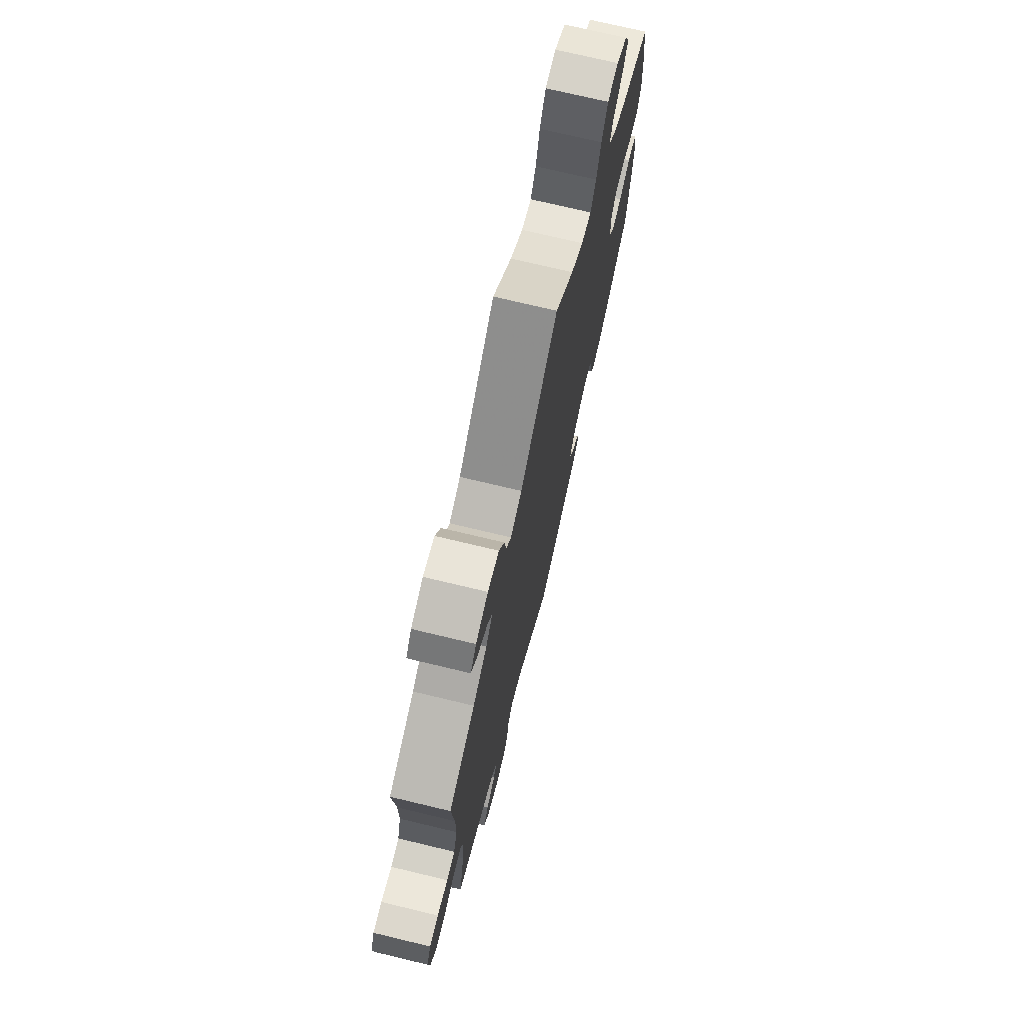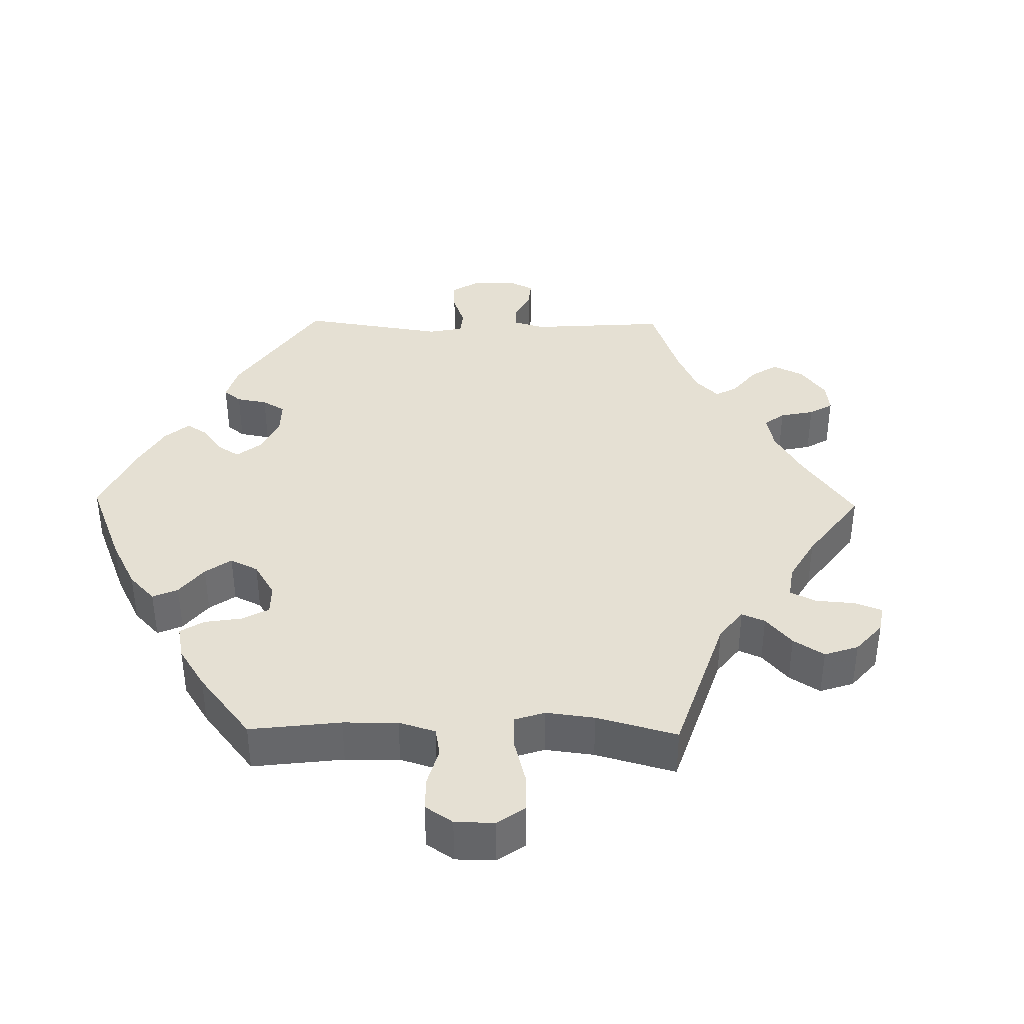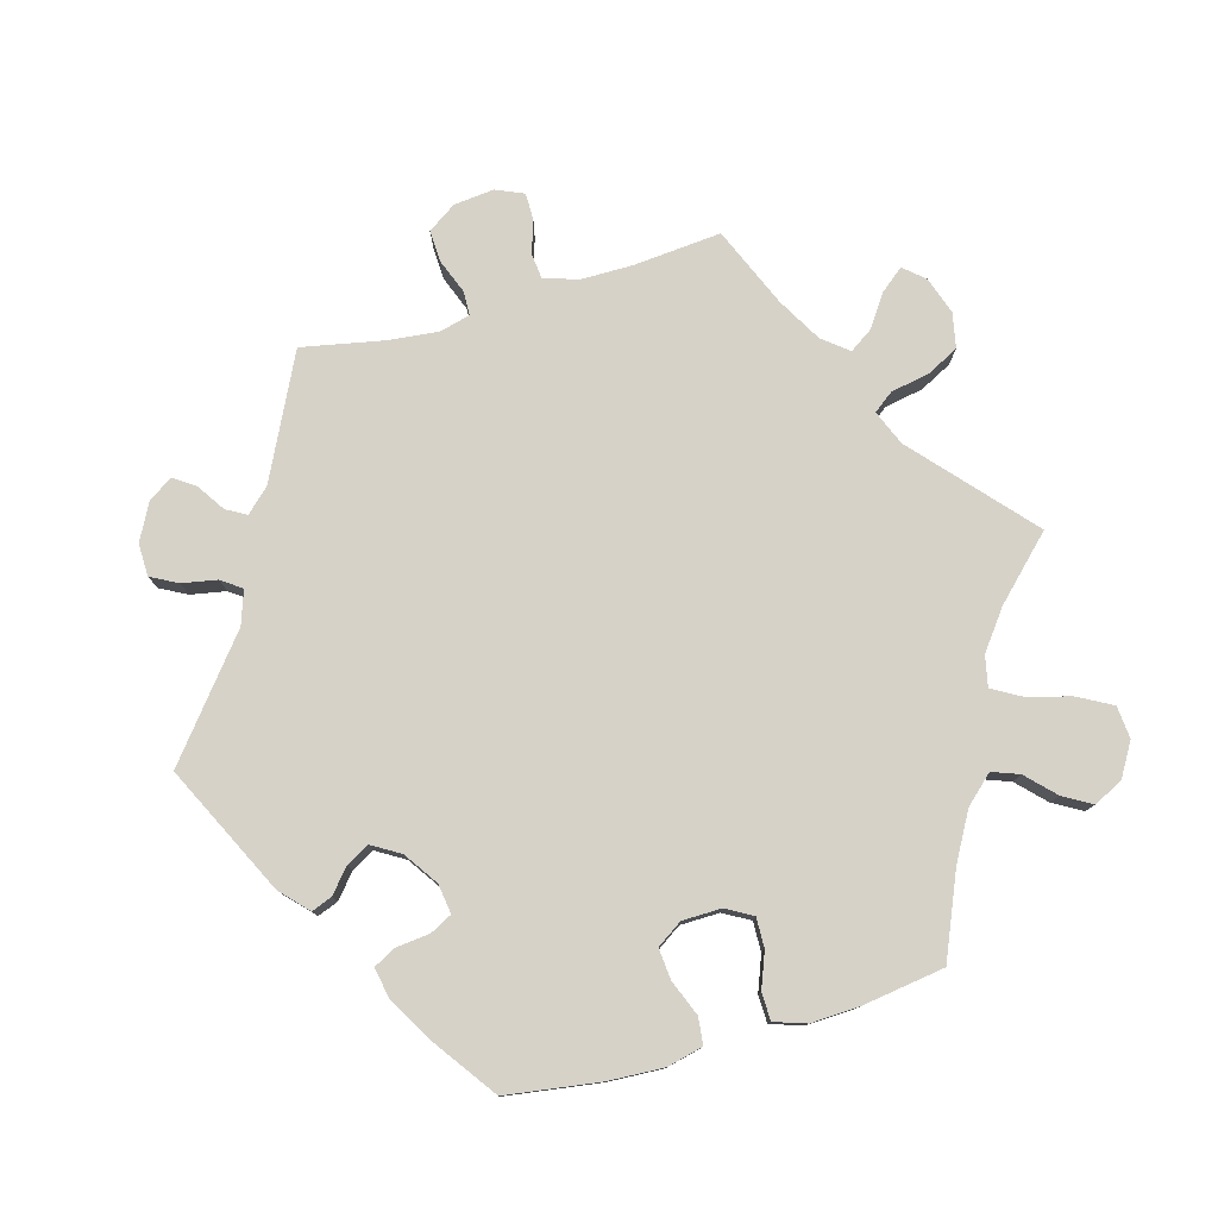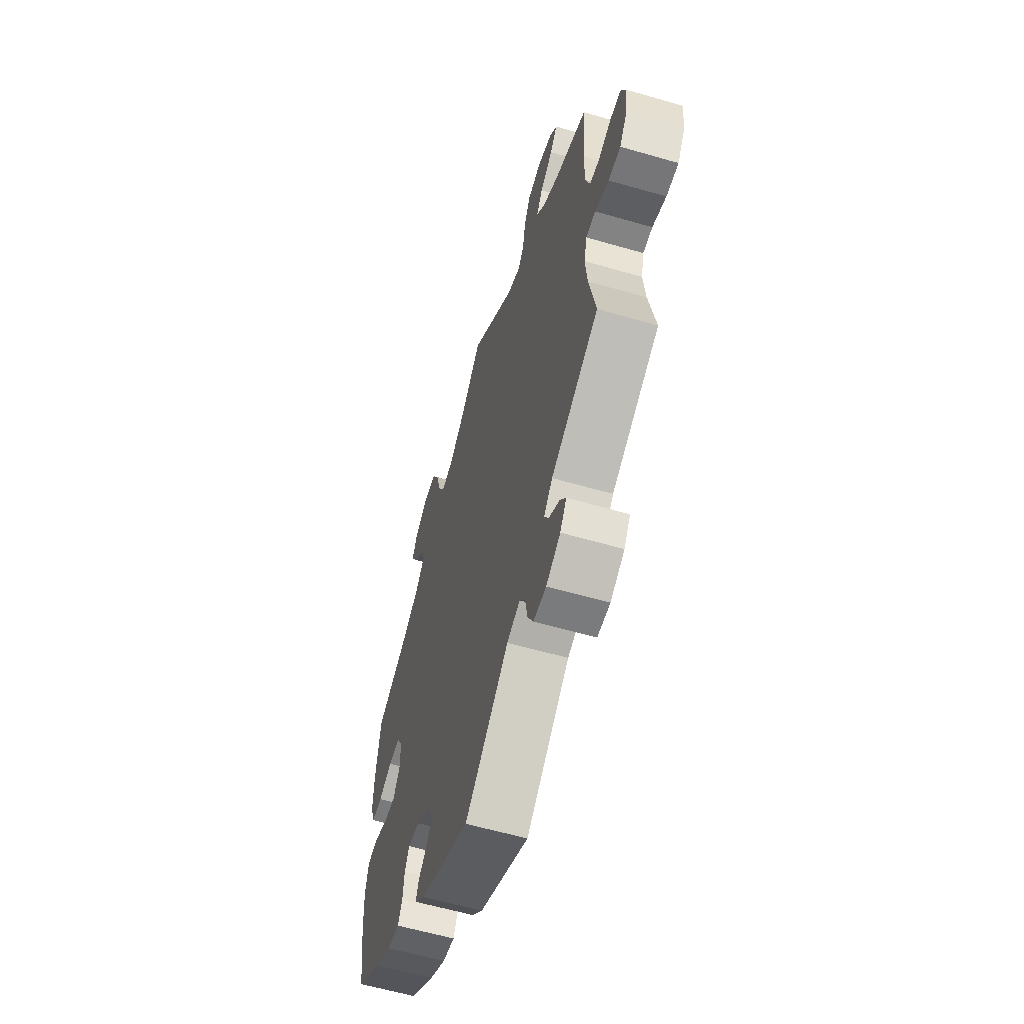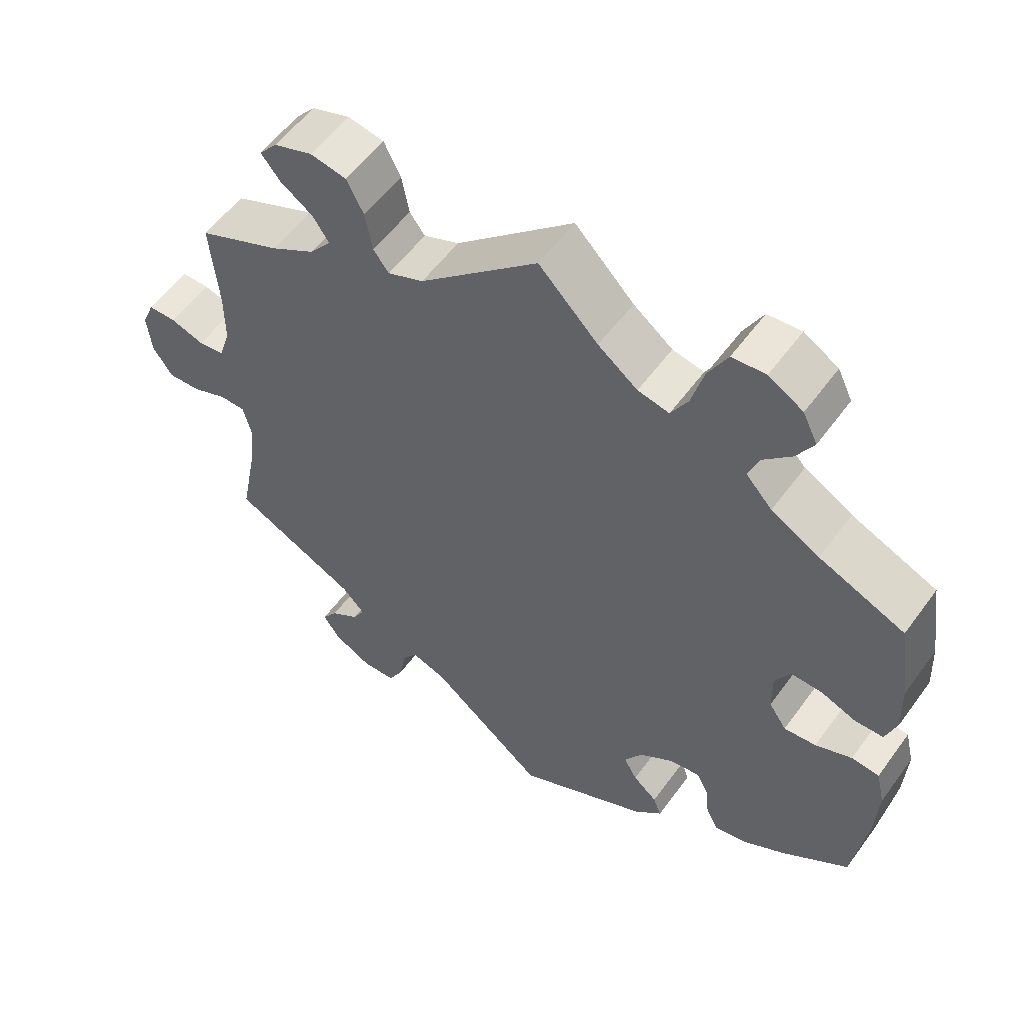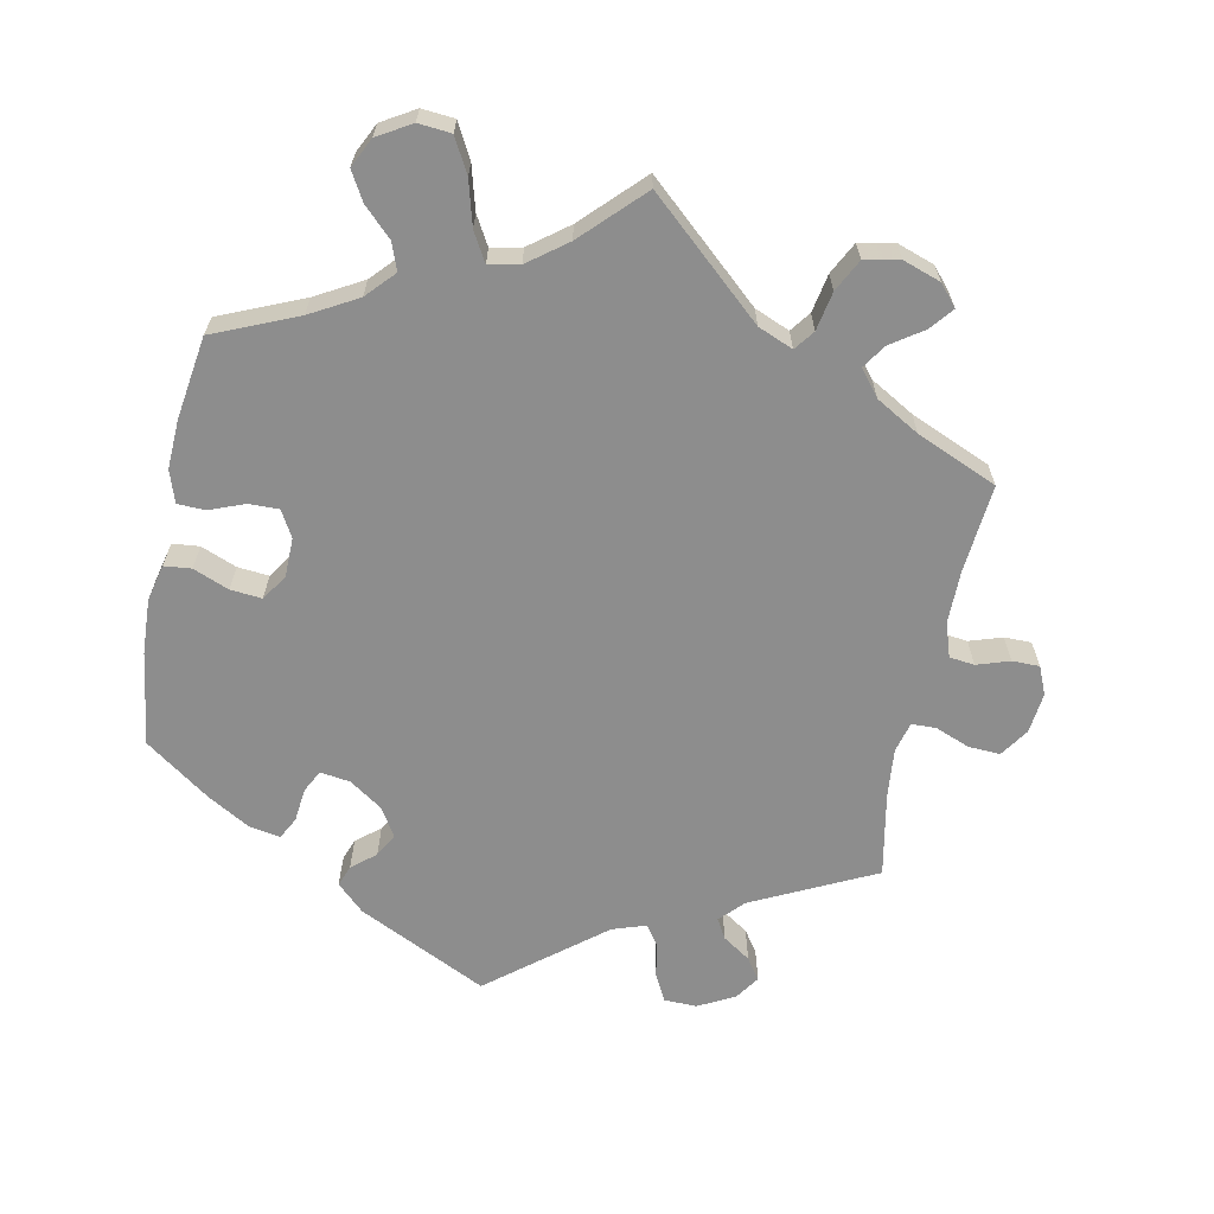
<metadata>
{"format":"obj","ext":"obj","renderer":"f3d","projection":"perspective","resolution":1024,"background":"white","views":[{"elev":72.8,"azim":103.5,"up":"+Z"},{"elev":38.2,"azim":-29.0,"up":"+Y"},{"elev":78.3,"azim":-105.8,"up":"+Y"},{"elev":-59.5,"azim":73.4,"up":"+Z"},{"elev":55.6,"azim":-144.5,"up":"+Z"},{"elev":-64.6,"azim":-11.5,"up":"+Y"}]}
</metadata>
<code>
v -0.383 0.07 0.339
v -0.317 0.07 0.376
v -0.281 0.07 0.415
v -0.295 0.07 0.453
v -0.334 0.07 0.491
v -0.357 0.07 0.531
v -0.337 0.07 0.572
v -0.29 0.07 0.6
v -0.244 0.07 0.596
v -0.218 0.07 0.548
v -0.201 0.07 0.486
v -0.178 0.07 0.446
v -0.135 0.07 0.455
v -0.081 0.07 0.496
v 0 0.07 0.578
v 0.161 0.07 0.435
v 0.21 0.07 0.415
v 0.231 0.07 0.443
v 0.241 0.07 0.497
v 0.264 0.07 0.542
v 0.313 0.07 0.552
v 0.366 0.07 0.534
v 0.391 0.07 0.505
v 0.365 0.07 0.473
v 0.32 0.07 0.442
v 0.298 0.07 0.409
v 0.327 0.07 0.373
v 0.388 0.07 0.338
v 0.501 0.07 0.29
v 0.49 0.07 0.167
v 0.49 0.07 0.093
v 0.506 0.07 0.045
v 0.541 0.07 0.041
v 0.587 0.07 0.056
v 0.625 0.07 0.056
v 0.642 0.07 0.017
v 0.636 0.07 -0.04
v 0.609 0.07 -0.08
v 0.565 0.07 -0.078
v 0.516 0.07 -0.059
v 0.482 0.07 -0.06
v 0.471 0.07 -0.103
v 0.478 0.07 -0.172
v 0.501 0.07 -0.289
v 0.33 0.07 -0.373
v 0.299 0.07 -0.406
v 0.315 0.07 -0.434
v 0.354 0.07 -0.46
v 0.375 0.07 -0.49
v 0.352 0.07 -0.524
v 0.301 0.07 -0.551
v 0.255 0.07 -0.55
v 0.235 0.07 -0.512
v 0.226 0.07 -0.463
v 0.206 0.07 -0.435
v 0.159 0.07 -0.451
v 0.001 0.07 -0.578
v -0.18 0.07 -0.49
v -0.218 0.07 -0.454
v -0.207 0.07 -0.425
v -0.174 0.07 -0.397
v -0.156 0.07 -0.365
v -0.18 0.07 -0.325
v -0.227 0.07 -0.293
v -0.269 0.07 -0.287
v -0.285 0.07 -0.318
v -0.29 0.07 -0.365
v -0.306 0.07 -0.396
v -0.35 0.07 -0.388
v -0.409 0.07 -0.354
v -0.5 0.07 -0.289
v -0.519 0.07 -0.158
v -0.523 0.07 -0.08
v -0.511 0.07 -0.029
v -0.473 0.07 -0.025
v -0.423 0.07 -0.045
v -0.379 0.07 -0.049
v -0.355 0.07 -0.013
v -0.354 0.07 0.042
v -0.375 0.07 0.079
v -0.417 0.07 0.078
v -0.466 0.07 0.059
v -0.505 0.07 0.06
v -0.52 0.07 0.105
v -0.517 0.07 0.173
v -0.5 0.07 0.289
v -0.383 0 0.339
v -0.317 0 0.376
v -0.281 0 0.415
v -0.295 0 0.453
v -0.334 0 0.491
v -0.357 0 0.531
v -0.337 0 0.572
v -0.29 0 0.6
v -0.244 0 0.596
v -0.218 0 0.548
v -0.201 0 0.486
v -0.178 0 0.446
v -0.135 0 0.455
v -0.081 0 0.496
v 0 0 0.578
v 0.161 0 0.435
v 0.21 0 0.415
v 0.231 0 0.443
v 0.241 0 0.497
v 0.264 0 0.542
v 0.313 0 0.552
v 0.366 0 0.534
v 0.391 0 0.505
v 0.365 0 0.473
v 0.32 0 0.442
v 0.298 0 0.409
v 0.327 0 0.373
v 0.388 0 0.338
v 0.501 0 0.29
v 0.49 0 0.167
v 0.49 0 0.093
v 0.506 0 0.045
v 0.541 0 0.041
v 0.587 0 0.056
v 0.625 0 0.056
v 0.642 0 0.017
v 0.636 0 -0.04
v 0.609 0 -0.08
v 0.565 0 -0.078
v 0.516 0 -0.059
v 0.482 0 -0.06
v 0.471 0 -0.103
v 0.478 0 -0.172
v 0.501 0 -0.289
v 0.33 0 -0.373
v 0.299 0 -0.406
v 0.315 0 -0.434
v 0.354 0 -0.46
v 0.375 0 -0.49
v 0.352 0 -0.524
v 0.301 0 -0.551
v 0.255 0 -0.55
v 0.235 0 -0.512
v 0.226 0 -0.463
v 0.206 0 -0.435
v 0.159 0 -0.451
v 0.001 0 -0.578
v -0.18 0 -0.49
v -0.218 0 -0.454
v -0.207 0 -0.425
v -0.174 0 -0.397
v -0.156 0 -0.365
v -0.18 0 -0.325
v -0.227 0 -0.293
v -0.269 0 -0.287
v -0.285 0 -0.318
v -0.29 0 -0.365
v -0.306 0 -0.396
v -0.35 0 -0.388
v -0.409 0 -0.354
v -0.5 0 -0.289
v -0.519 0 -0.158
v -0.523 0 -0.08
v -0.511 0 -0.029
v -0.473 0 -0.025
v -0.423 0 -0.045
v -0.379 0 -0.049
v -0.355 0 -0.013
v -0.354 0 0.042
v -0.375 0 0.079
v -0.417 0 0.078
v -0.466 0 0.059
v -0.505 0 0.06
v -0.52 0 0.105
v -0.517 0 0.173
v -0.5 0 0.289
f 85 86 1
f 84 85 1 2
f 81 82 83 84
f 80 81 84 2
f 79 80 2 3
f 78 79 3
f 73 74 75 76
f 73 76 77
f 72 73 77
f 71 72 77
f 70 71 77 78
f 66 67 68 69
f 65 66 69 70
f 58 59 60 61
f 56 57 58 61
f 55 56 61 62
f 51 52 53 54
f 51 54 55
f 50 51 55
f 47 48 49 50
f 46 47 50 55
f 45 46 55 62
f 43 44 45 62
f 37 38 39 40
f 37 40 41
f 36 37 41
f 33 34 35 36
f 32 33 36 41
f 31 32 41 42
f 28 29 30
f 27 28 30 31
f 26 27 31 42
f 22 23 24 25
f 22 25 26
f 21 22 26
f 18 19 20 21
f 17 18 21 26
f 14 15 16
f 13 14 16 17
f 12 13 17
f 8 9 10 11
f 8 11 12
f 7 8 12
f 4 5 6 7
f 3 4 7 12
f 65 70 78 3
f 42 43 62 63
f 17 26 42 63
f 17 63 64
f 17 64 65
f 3 12 17 65
f 87 172 171
f 88 87 171 170
f 170 169 168 167
f 88 170 167 166
f 89 88 166 165
f 89 165 164
f 162 161 160 159
f 163 162 159
f 163 159 158
f 163 158 157
f 164 163 157 156
f 155 154 153 152
f 156 155 152 151
f 147 146 145 144
f 147 144 143 142
f 148 147 142 141
f 140 139 138 137
f 141 140 137
f 141 137 136
f 136 135 134 133
f 141 136 133 132
f 148 141 132 131
f 148 131 130 129
f 126 125 124 123
f 127 126 123
f 127 123 122
f 122 121 120 119
f 127 122 119 118
f 128 127 118 117
f 116 115 114
f 117 116 114 113
f 128 117 113 112
f 111 110 109 108
f 112 111 108
f 112 108 107
f 107 106 105 104
f 112 107 104 103
f 102 101 100
f 103 102 100 99
f 103 99 98
f 97 96 95 94
f 98 97 94
f 98 94 93
f 93 92 91 90
f 98 93 90 89
f 89 164 156 151
f 149 148 129 128
f 149 128 112 103
f 150 149 103
f 151 150 103
f 151 103 98 89
f 1 87 88 2
f 2 88 89 3
f 3 89 90 4
f 4 90 91 5
f 5 91 92 6
f 6 92 93 7
f 7 93 94 8
f 8 94 95 9
f 9 95 96 10
f 10 96 97 11
f 11 97 98 12
f 12 98 99 13
f 13 99 100 14
f 14 100 101 15
f 15 101 102 16
f 16 102 103 17
f 17 103 104 18
f 18 104 105 19
f 19 105 106 20
f 20 106 107 21
f 21 107 108 22
f 22 108 109 23
f 23 109 110 24
f 24 110 111 25
f 25 111 112 26
f 26 112 113 27
f 27 113 114 28
f 28 114 115 29
f 29 115 116 30
f 30 116 117 31
f 31 117 118 32
f 32 118 119 33
f 33 119 120 34
f 34 120 121 35
f 35 121 122 36
f 36 122 123 37
f 37 123 124 38
f 38 124 125 39
f 39 125 126 40
f 40 126 127 41
f 41 127 128 42
f 42 128 129 43
f 43 129 130 44
f 44 130 131 45
f 45 131 132 46
f 46 132 133 47
f 47 133 134 48
f 48 134 135 49
f 49 135 136 50
f 50 136 137 51
f 51 137 138 52
f 52 138 139 53
f 53 139 140 54
f 54 140 141 55
f 55 141 142 56
f 56 142 143 57
f 57 143 144 58
f 58 144 145 59
f 59 145 146 60
f 60 146 147 61
f 61 147 148 62
f 62 148 149 63
f 63 149 150 64
f 64 150 151 65
f 65 151 152 66
f 66 152 153 67
f 67 153 154 68
f 68 154 155 69
f 69 155 156 70
f 70 156 157 71
f 71 157 158 72
f 72 158 159 73
f 73 159 160 74
f 74 160 161 75
f 75 161 162 76
f 76 162 163 77
f 77 163 164 78
f 78 164 165 79
f 79 165 166 80
f 80 166 167 81
f 81 167 168 82
f 82 168 169 83
f 83 169 170 84
f 84 170 171 85
f 85 171 172 86
f 86 172 87 1

</code>
